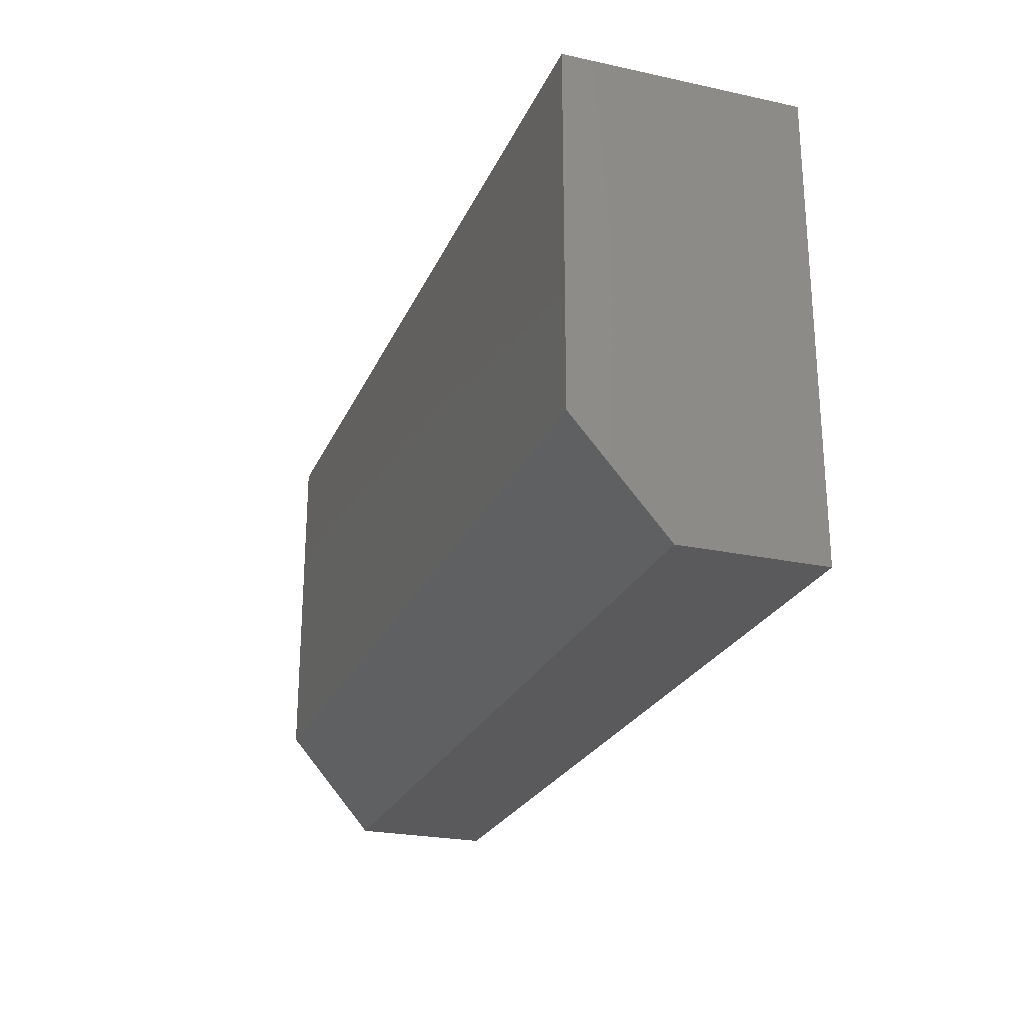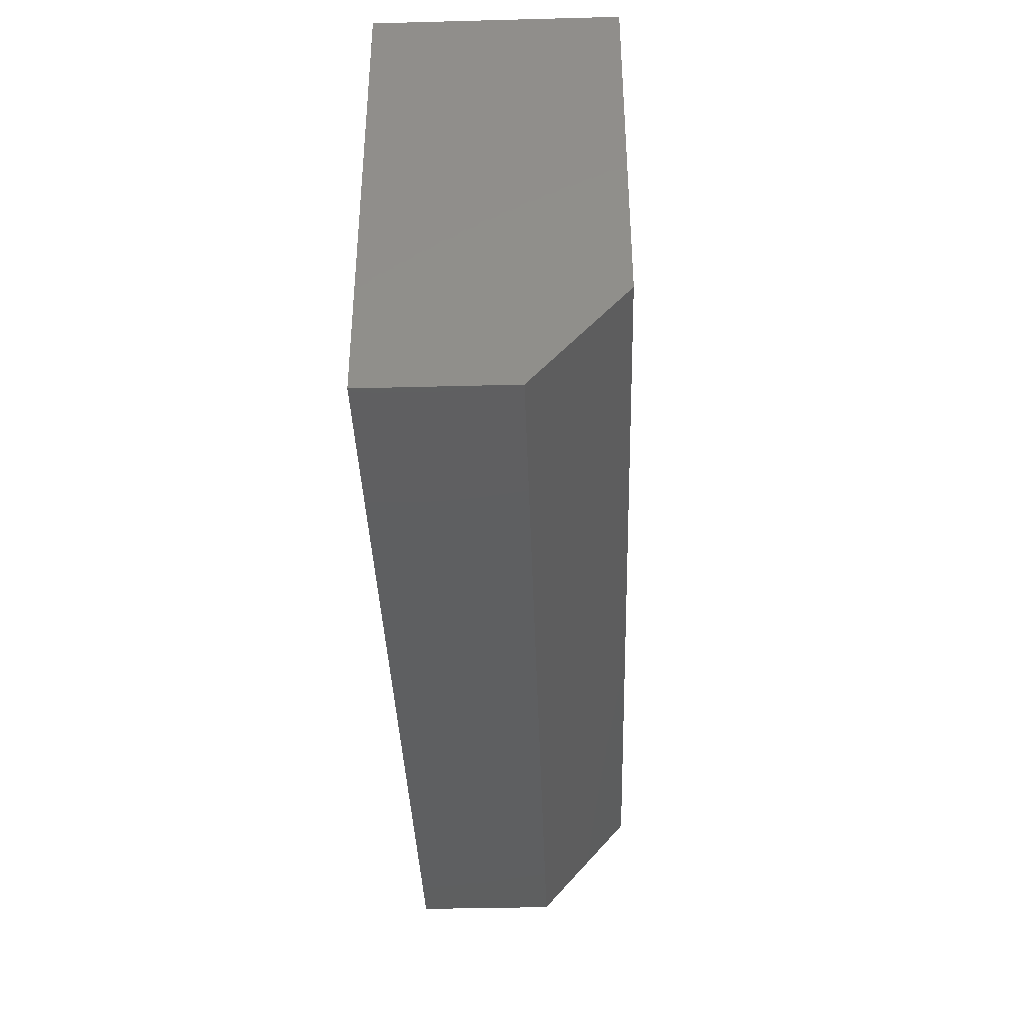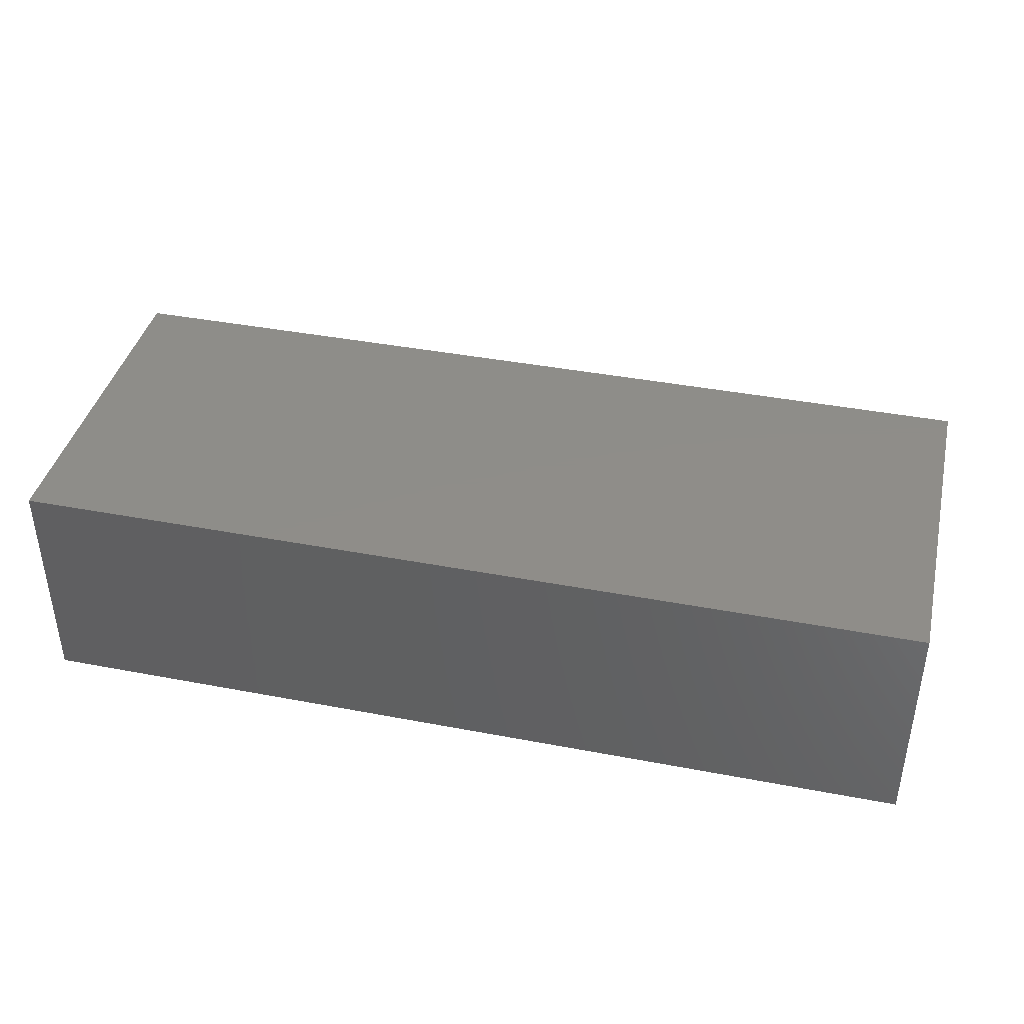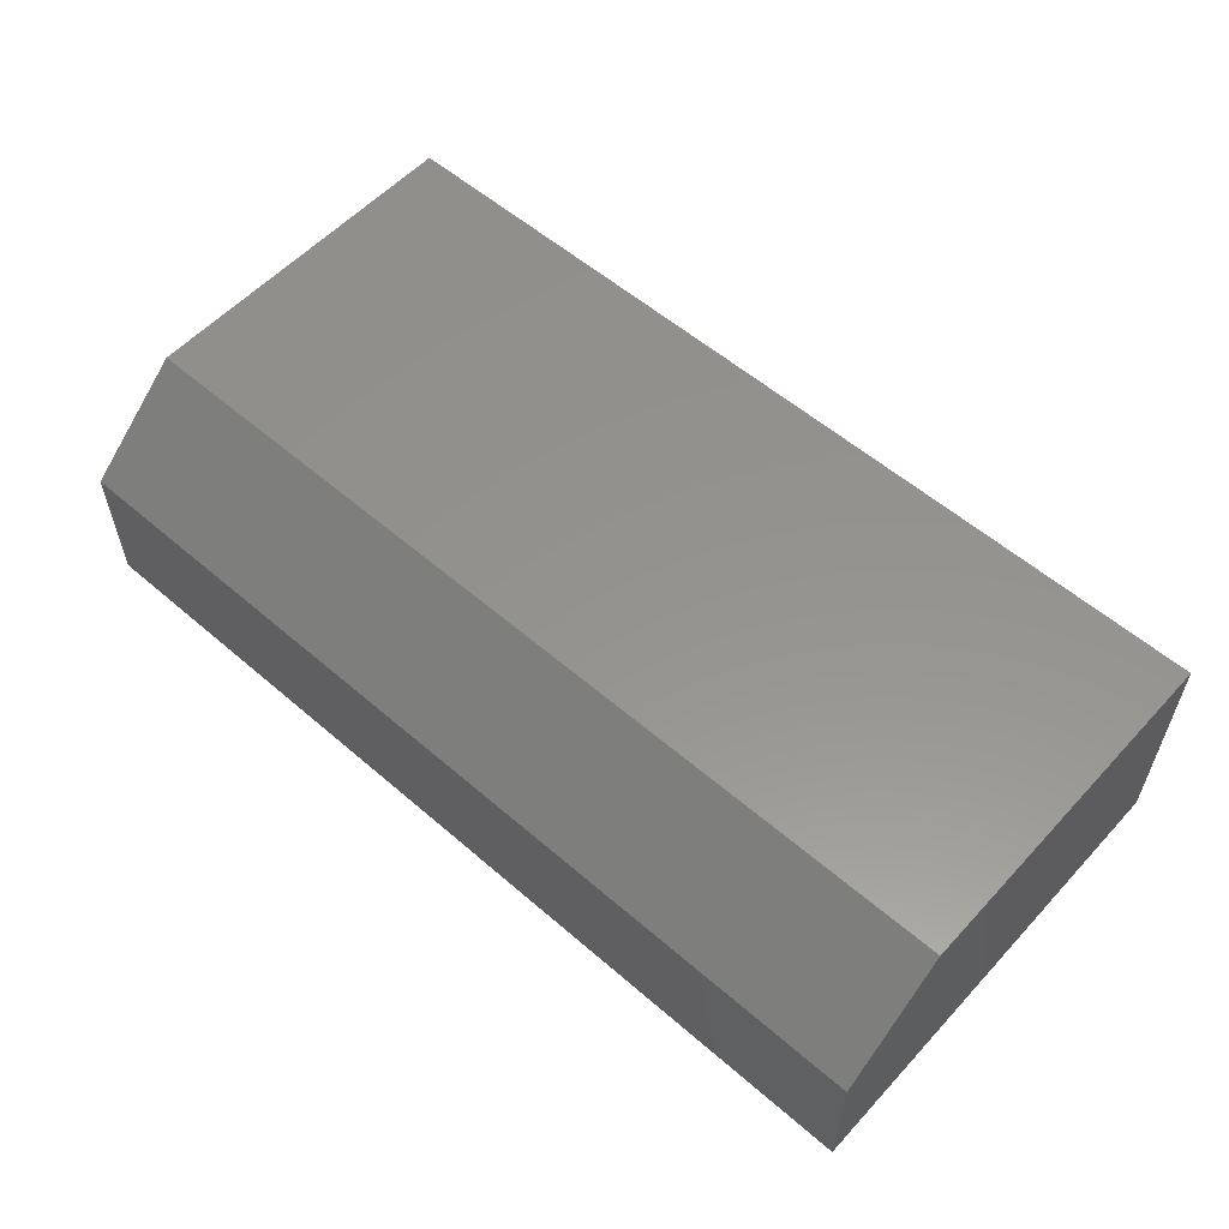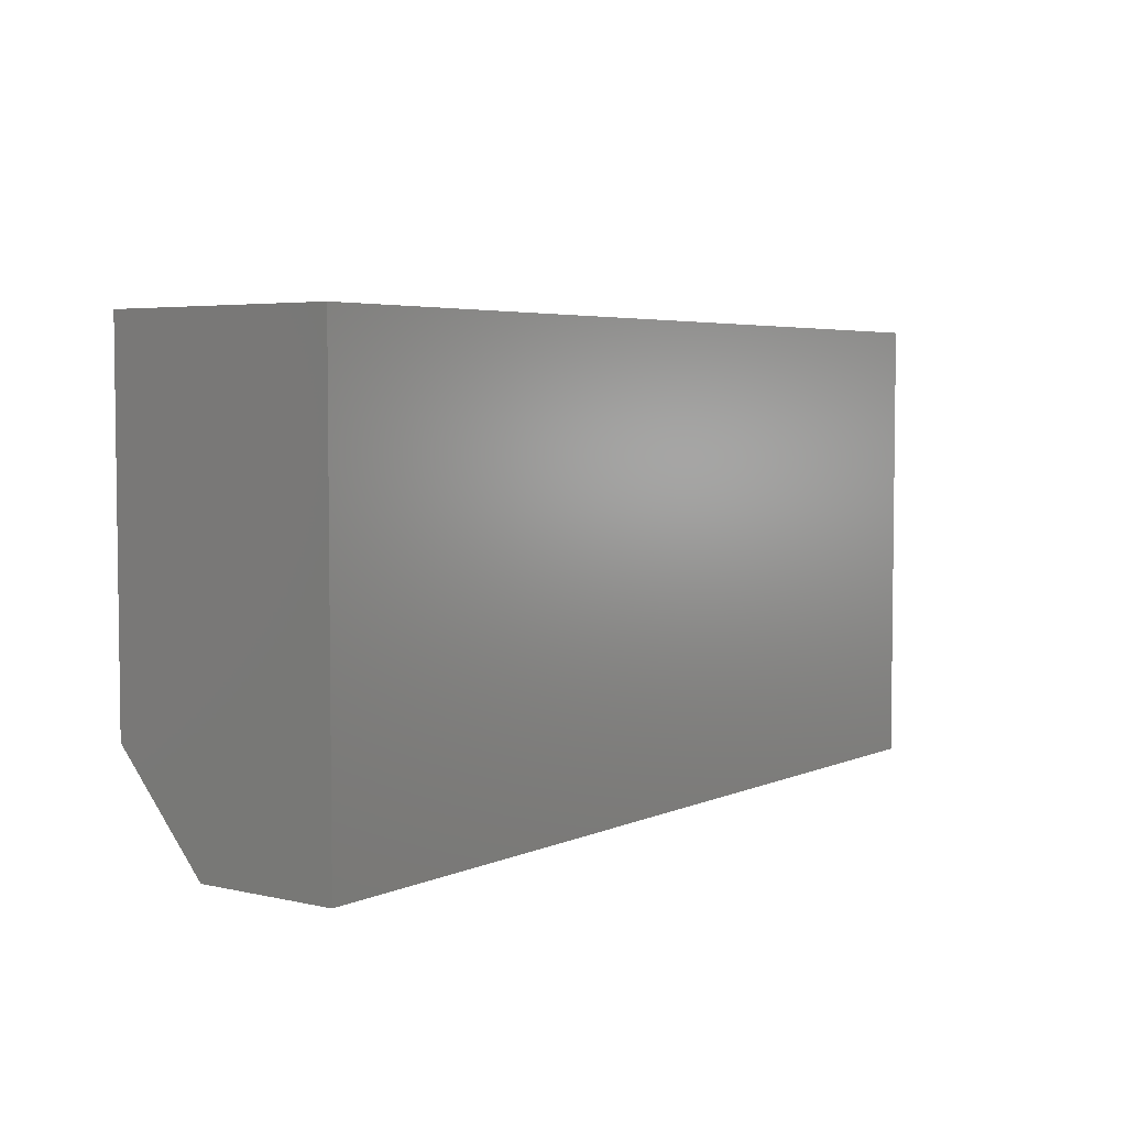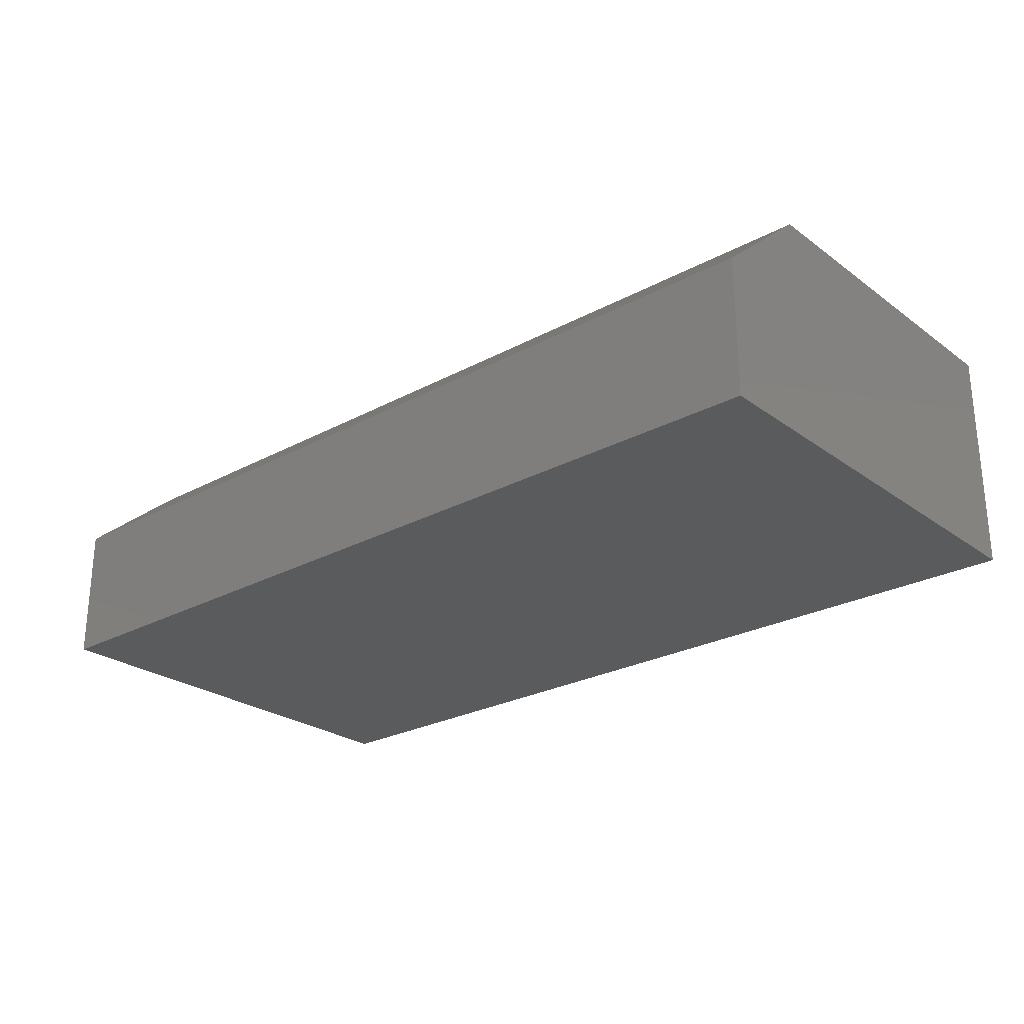
<metadata>
{"format":"stl","ext":"stl","renderer":"f3d","projection":"perspective","resolution":1024,"background":"white","views":[{"elev":-24.5,"azim":70.5,"up":"+Y"},{"elev":-37.9,"azim":-88.1,"up":"+Y"},{"elev":40.3,"azim":-166.8,"up":"+Z"},{"elev":56.7,"azim":42.0,"up":"+Z"},{"elev":4.4,"azim":126.0,"up":"+Y"},{"elev":-25.6,"azim":40.9,"up":"+Z"}]}
</metadata>
<code>
# stl→obj: 10 verts, 16 faces
v -0.75 -0.75 -0.5781
v 0.75 -0.75 -0.5781
v -0.75 -0.75 -0.3476
v 0.75 -0.75 -0.3476
v -0.75 4.207e-17 -0.1992
v -0.75 0 -0.5781
v -0.75 -0.5781 -0.1992
v 0.75 -0.5781 -0.1992
v 0.75 2.086e-16 -0.1992
v 0.75 1.665e-16 -0.5781
f 1 2 3
f 3 2 4
f 5 6 7
f 7 6 1
f 7 1 3
f 8 9 7
f 7 9 5
f 10 9 2
f 2 9 8
f 2 8 4
f 3 4 7
f 7 4 8
f 6 5 10
f 10 5 9
f 1 6 2
f 2 6 10

</code>
